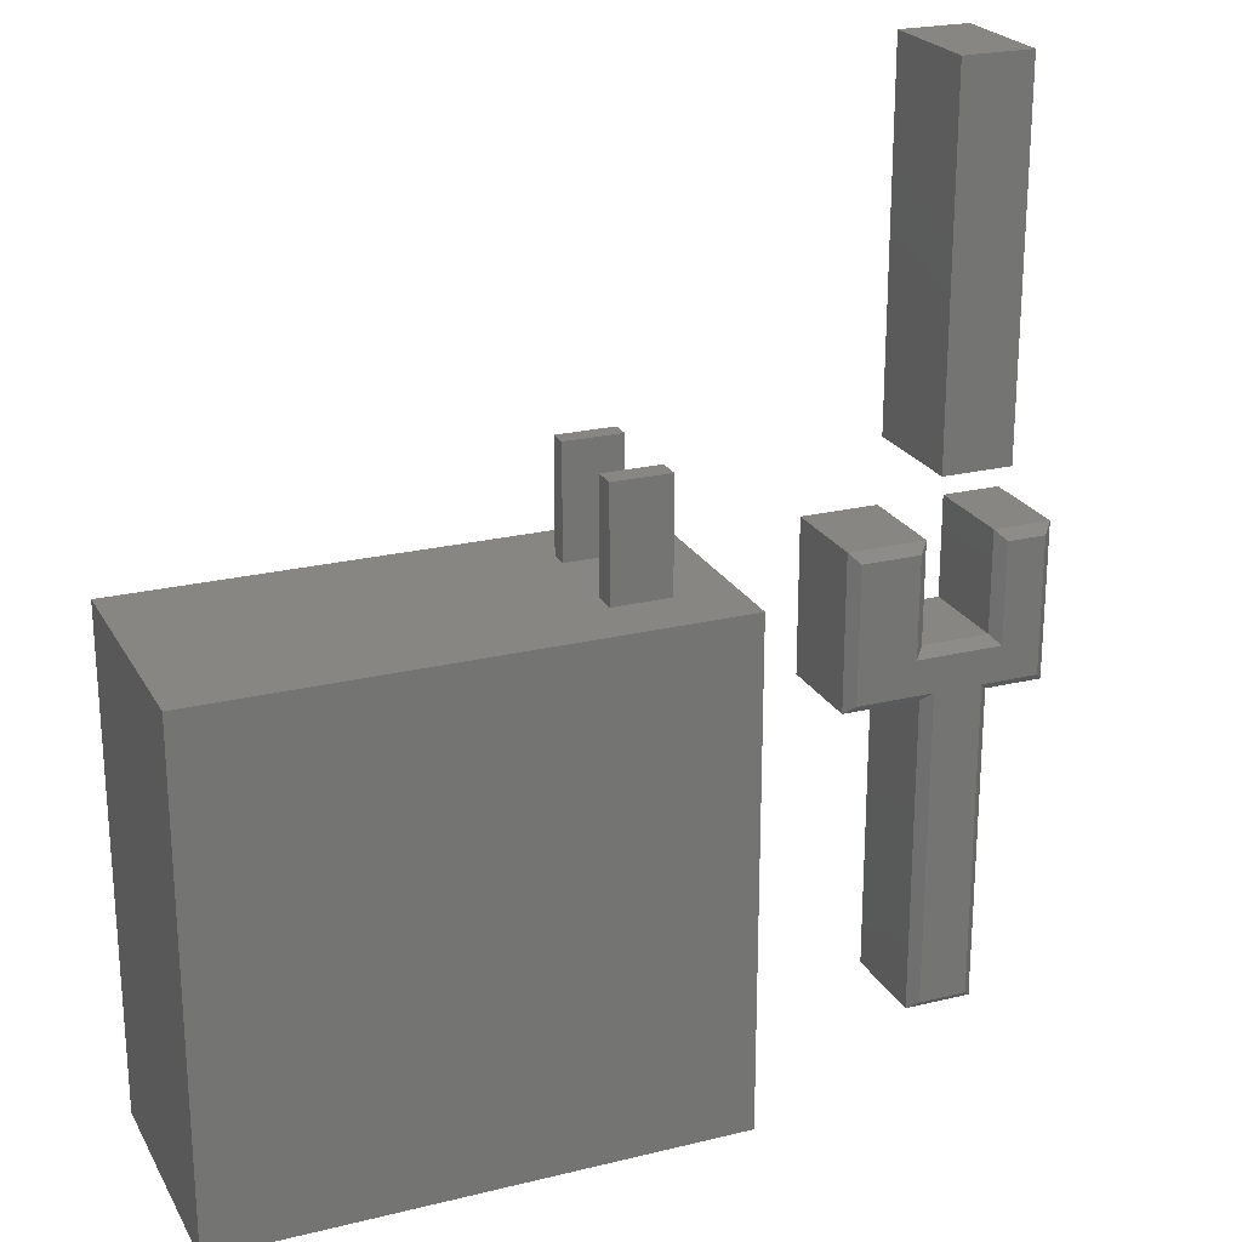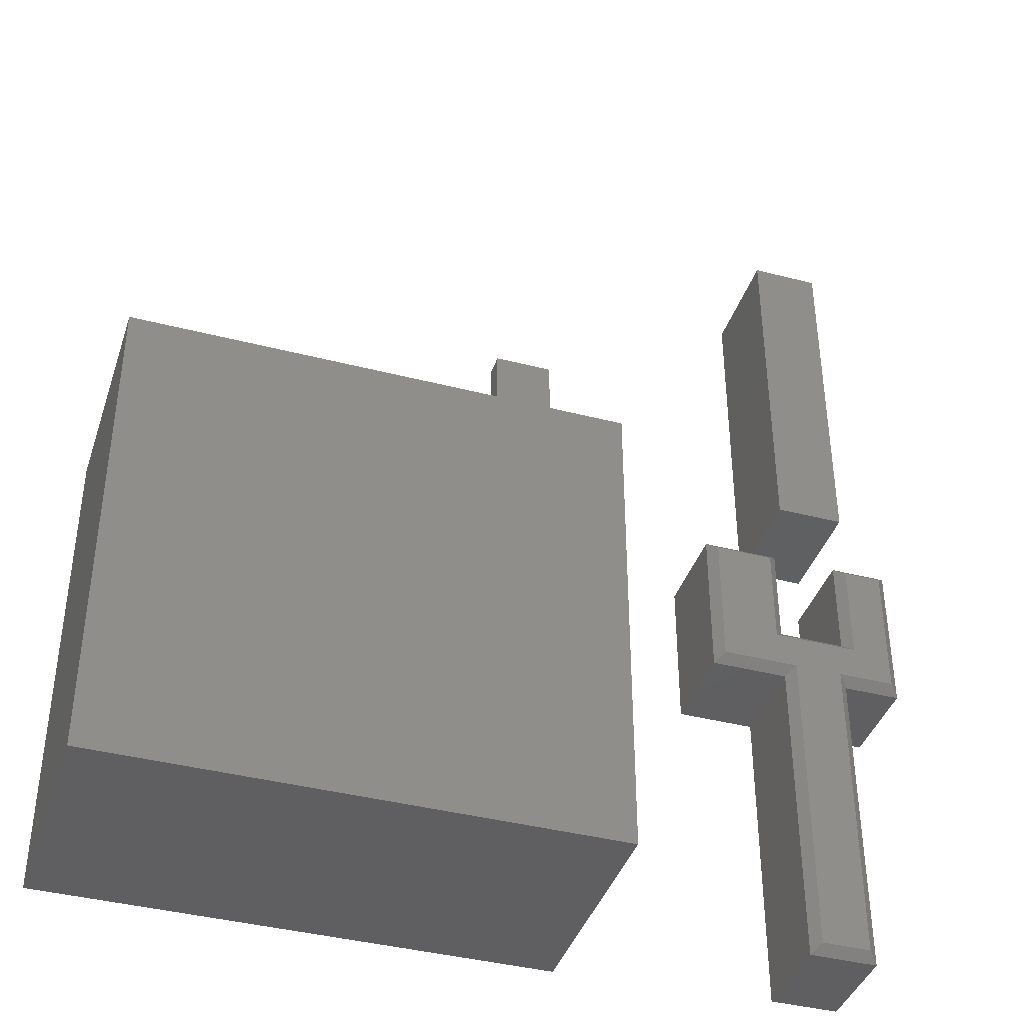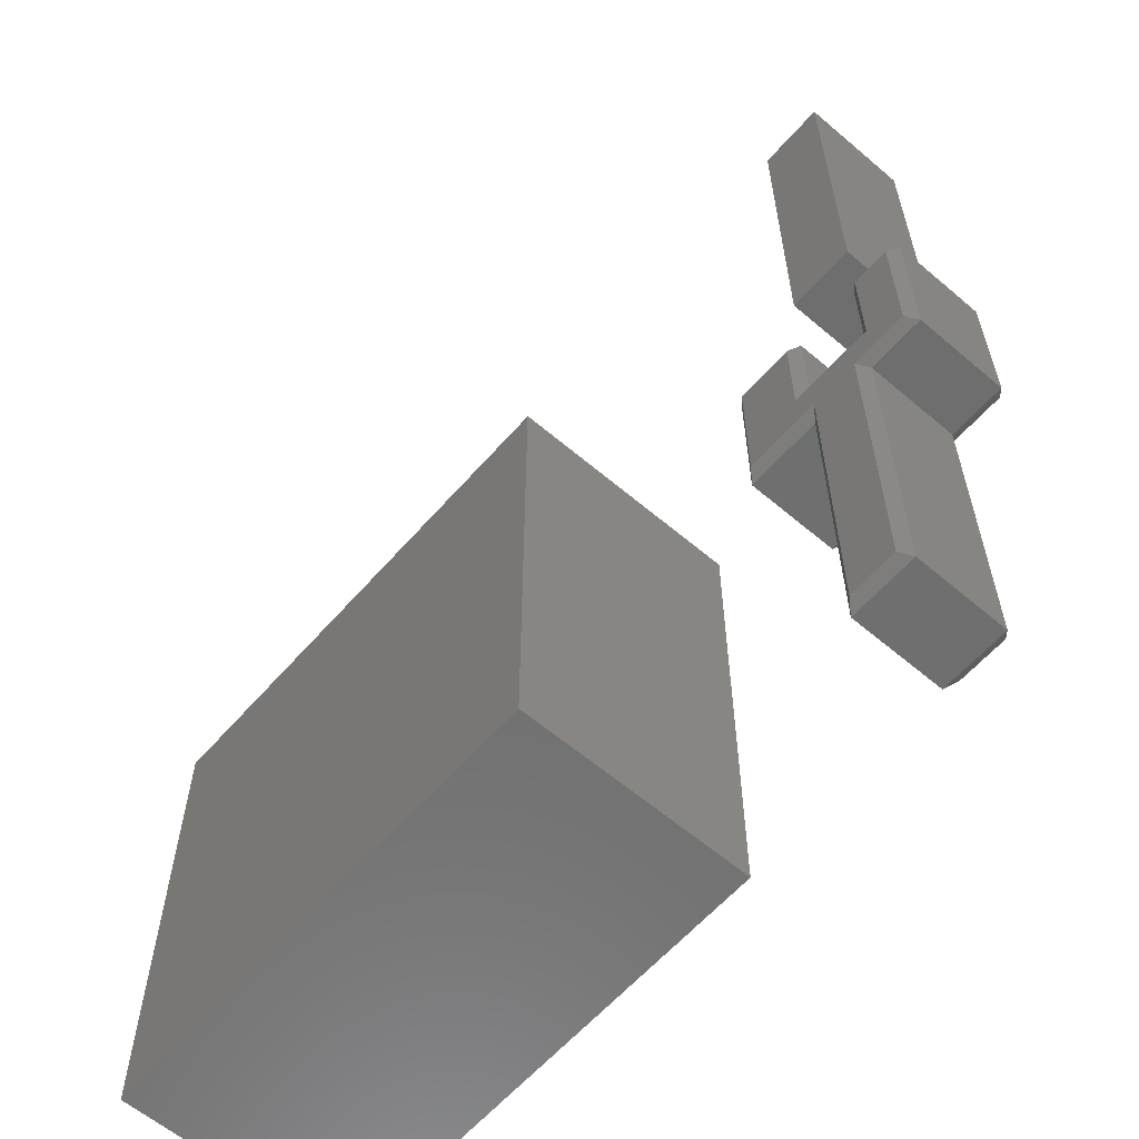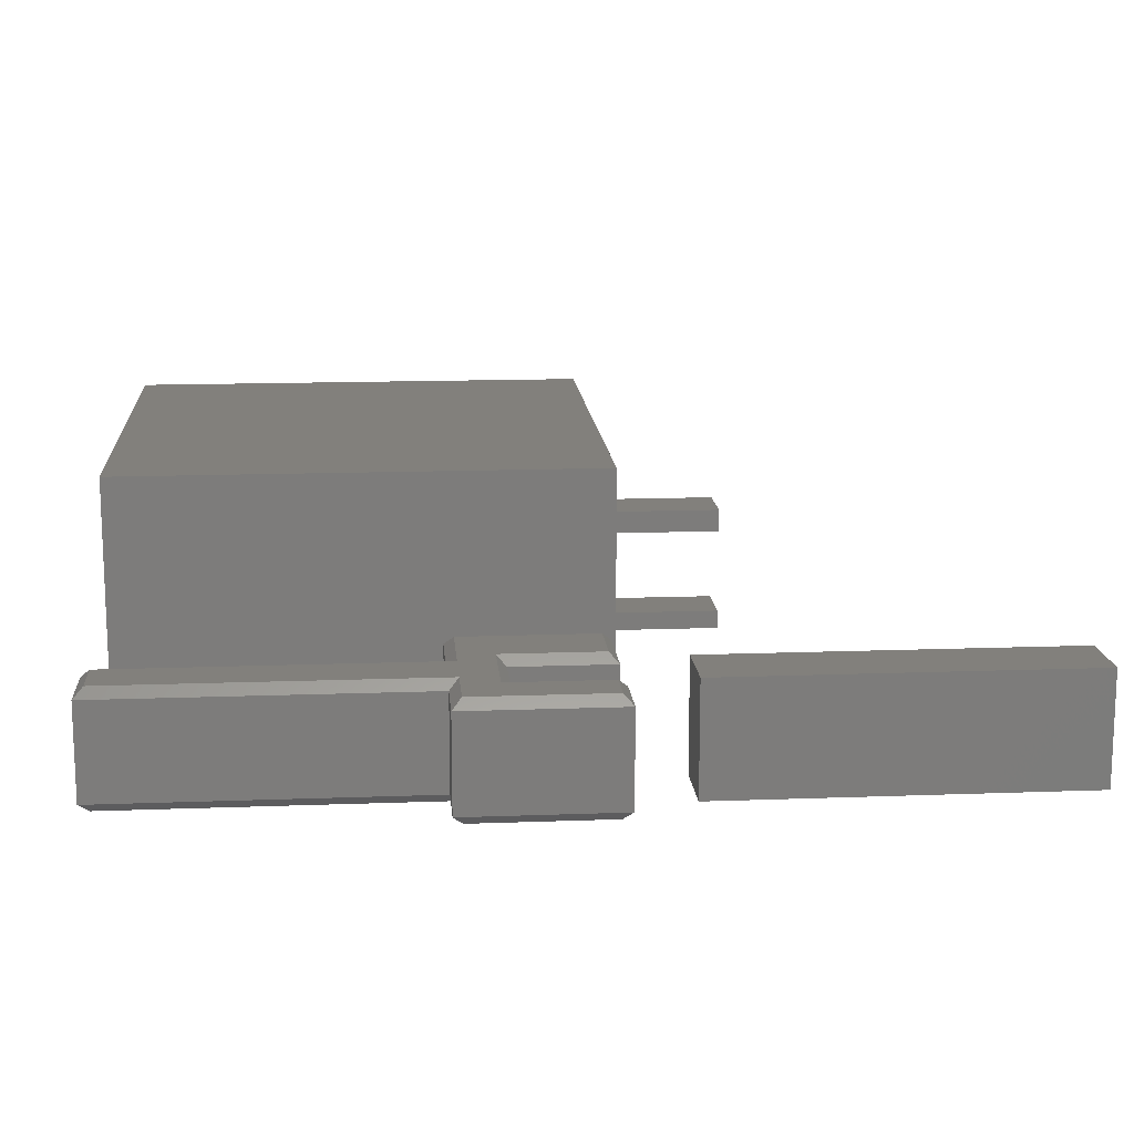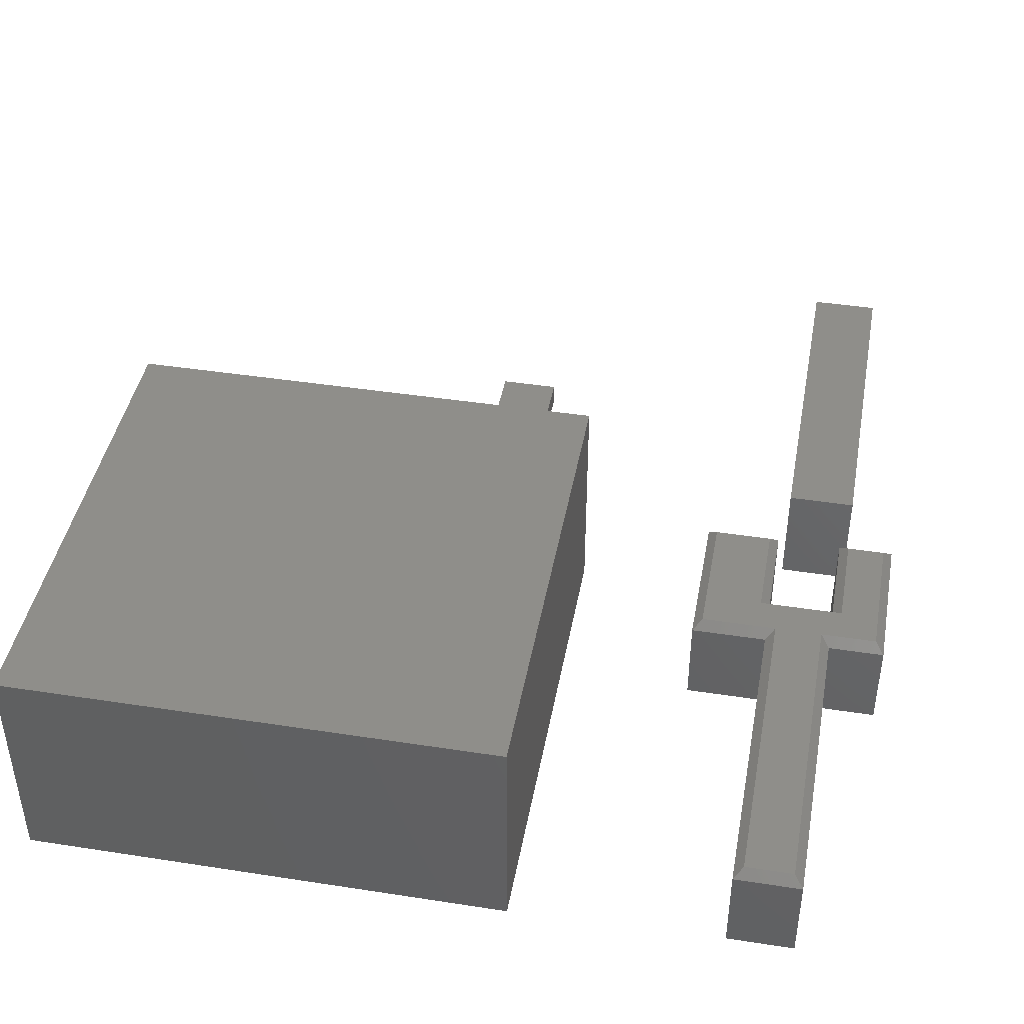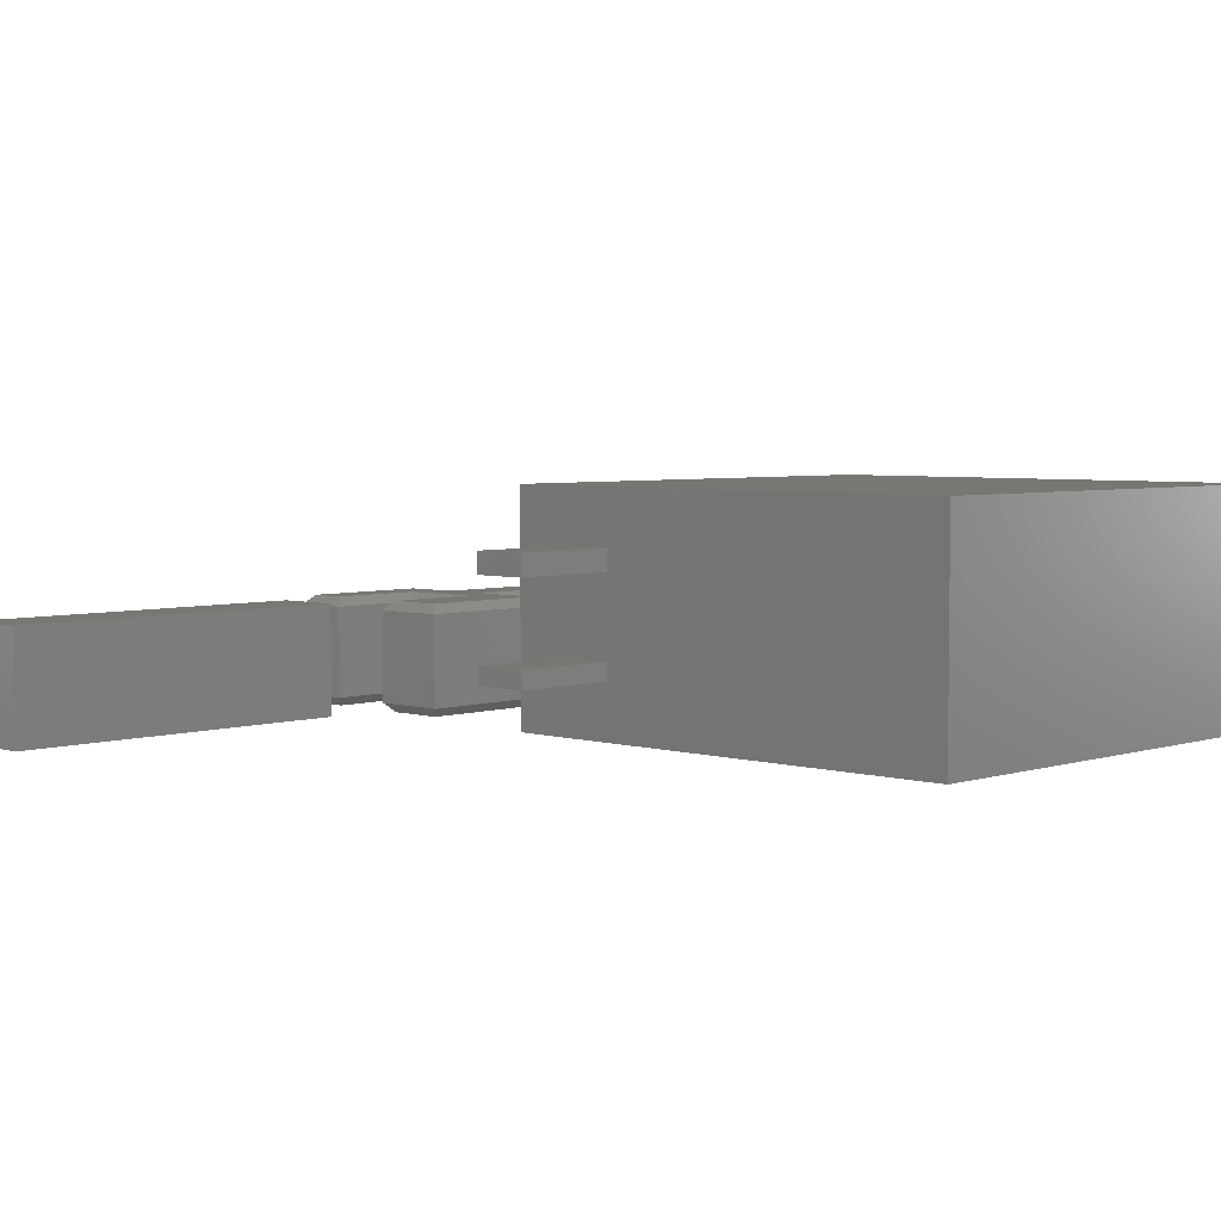
<metadata>
{"format":"stl","ext":"stl","renderer":"f3d","projection":"perspective","resolution":1024,"background":"white","views":[{"elev":23.2,"azim":-22.5,"up":"+Y"},{"elev":-40.0,"azim":-17.7,"up":"+Y"},{"elev":-60.6,"azim":49.0,"up":"+Y"},{"elev":14.4,"azim":85.3,"up":"+Z"},{"elev":43.0,"azim":10.4,"up":"+Z"},{"elev":4.4,"azim":-136.2,"up":"+Z"}]}
</metadata>
<code>
# stl→obj: 80 verts, 148 faces
v 0.4297 0.4097 0.1303
v 0.3826 0.4097 0.1303
v 0.4297 0.5 0.1303
v 0.3826 0.5 0.1303
v 0.3826 0.5 0.1484
v 0.3826 0.4097 0.1484
v 0.4297 0.4097 0.1484
v 0.4297 0.5 0.1484
v 0.4297 0.4097 0.04688
v 0.3826 0.4097 0.04688
v 0.4297 0.5 0.04688
v 0.3826 0.5 0.04688
v 0.3826 0.5 0.06184
v 0.3826 0.4097 0.06184
v 0.4297 0.4097 0.06184
v 0.4297 0.5 0.06184
v 0.4766 0.4097 0
v 0.0625 0.4097 0
v 0.4766 0.4097 0.1953
v 0.0625 0.4097 0.1953
v 0.0625 0 0.1953
v 0.4766 0 0.1953
v 0.0625 0 0
v 0.4766 0 0
v 0.6641 0.4453 0.09375
v 0.7218 0.4453 0.09375
v 0.6641 0.75 0.09375
v 0.7218 0.75 0.09375
v 0.6641 0.4453 0
v 0.6641 0.75 0
v 0.7218 0.4453 0
v 0.7218 0.75 0
v 0.5938 0.3942 0.08594
v 0.5938 0.3942 0.007812
v 0.5938 0.2656 0.08594
v 0.5938 0.2656 0.007812
v 0.6581 0.3942 0.08594
v 0.6581 0.3942 0.007812
v 0.6581 0.3104 0.08594
v 0.6581 0.3104 0.007812
v 0.714 0.3104 0.007812
v 0.714 0.3104 0.08594
v 0.714 0.3942 0.08594
v 0.714 0.3942 0.007812
v 0.7615 0.3942 0.08594
v 0.7615 0.3942 0.007812
v 0.7615 0.2656 0.08594
v 0.7615 0.2656 0.007812
v 0.714 0.2656 0.08594
v 0.714 0.2656 0.007812
v 0.714 0 0.08594
v 0.714 0 0.007812
v 0.6581 0 0.007812
v 0.6581 0 0.08594
v 0.6581 0.2656 0.08594
v 0.6581 0.2656 0.007812
v 0.7218 0.3025 0
v 0.7218 0.3864 0
v 0.7537 0.3864 0
v 0.7537 0.2734 0
v 0.7062 0.2734 0
v 0.6659 0.2734 0
v 0.6016 0.2734 0
v 0.6502 0.3025 0
v 0.6016 0.3864 0
v 0.6502 0.3864 0
v 0.6659 0.007812 0
v 0.7062 0.007812 0
v 0.7218 0.3025 0.09375
v 0.6502 0.3025 0.09375
v 0.6016 0.2734 0.09375
v 0.6659 0.2734 0.09375
v 0.7062 0.2734 0.09375
v 0.7537 0.2734 0.09375
v 0.7537 0.3864 0.09375
v 0.7218 0.3864 0.09375
v 0.6016 0.3864 0.09375
v 0.6502 0.3864 0.09375
v 0.6659 0.007812 0.09375
v 0.7062 0.007812 0.09375
f 1 2 3
f 3 2 4
f 4 2 5
f 5 2 6
f 6 7 5
f 5 7 8
f 8 7 3
f 3 7 1
f 9 10 11
f 11 10 12
f 12 10 13
f 13 10 14
f 14 15 13
f 13 15 16
f 16 15 11
f 11 15 9
f 17 10 9
f 17 18 10
f 10 18 14
f 19 17 9
f 19 9 15
f 19 15 1
f 19 1 7
f 19 7 6
f 20 19 6
f 20 6 2
f 20 2 14
f 20 14 18
f 1 15 2
f 2 15 14
f 3 4 8
f 8 4 5
f 11 12 16
f 16 12 13
f 21 22 20
f 20 22 19
f 23 18 24
f 24 18 17
f 20 18 21
f 21 18 23
f 22 24 19
f 19 24 17
f 21 23 22
f 22 23 24
f 25 26 27
f 27 26 28
f 29 30 31
f 31 30 32
f 27 30 25
f 25 30 29
f 32 30 28
f 28 30 27
f 26 31 28
f 28 31 32
f 29 31 25
f 25 31 26
f 33 34 35
f 35 34 36
f 37 38 33
f 33 38 34
f 37 39 38
f 38 39 40
f 41 40 42
f 42 40 39
f 42 43 41
f 41 43 44
f 45 46 43
f 43 46 44
f 47 48 45
f 45 48 46
f 49 50 47
f 47 50 48
f 51 52 49
f 49 52 50
f 53 52 54
f 54 52 51
f 55 56 54
f 54 56 53
f 35 36 55
f 55 36 56
f 57 58 59
f 57 59 60
f 57 60 61
f 57 61 62
f 57 62 63
f 57 63 64
f 63 65 64
f 64 65 66
f 67 62 68
f 68 62 61
f 38 66 34
f 34 66 65
f 40 64 38
f 38 64 66
f 41 57 40
f 40 57 64
f 44 58 41
f 41 58 57
f 46 59 44
f 44 59 58
f 48 60 46
f 46 60 59
f 50 61 48
f 48 61 60
f 52 68 50
f 50 68 61
f 53 67 52
f 52 67 68
f 56 62 53
f 53 62 67
f 36 63 56
f 56 63 62
f 34 65 36
f 36 65 63
f 69 70 71
f 69 71 72
f 69 72 73
f 69 73 74
f 69 74 75
f 69 75 76
f 71 70 77
f 77 70 78
f 79 80 72
f 72 80 73
f 37 33 78
f 78 33 77
f 39 37 70
f 70 37 78
f 42 39 69
f 69 39 70
f 43 42 76
f 76 42 69
f 45 43 75
f 75 43 76
f 47 45 74
f 74 45 75
f 49 47 73
f 73 47 74
f 51 49 80
f 80 49 73
f 54 51 79
f 79 51 80
f 55 54 72
f 72 54 79
f 35 55 71
f 71 55 72
f 33 35 77
f 77 35 71

</code>
